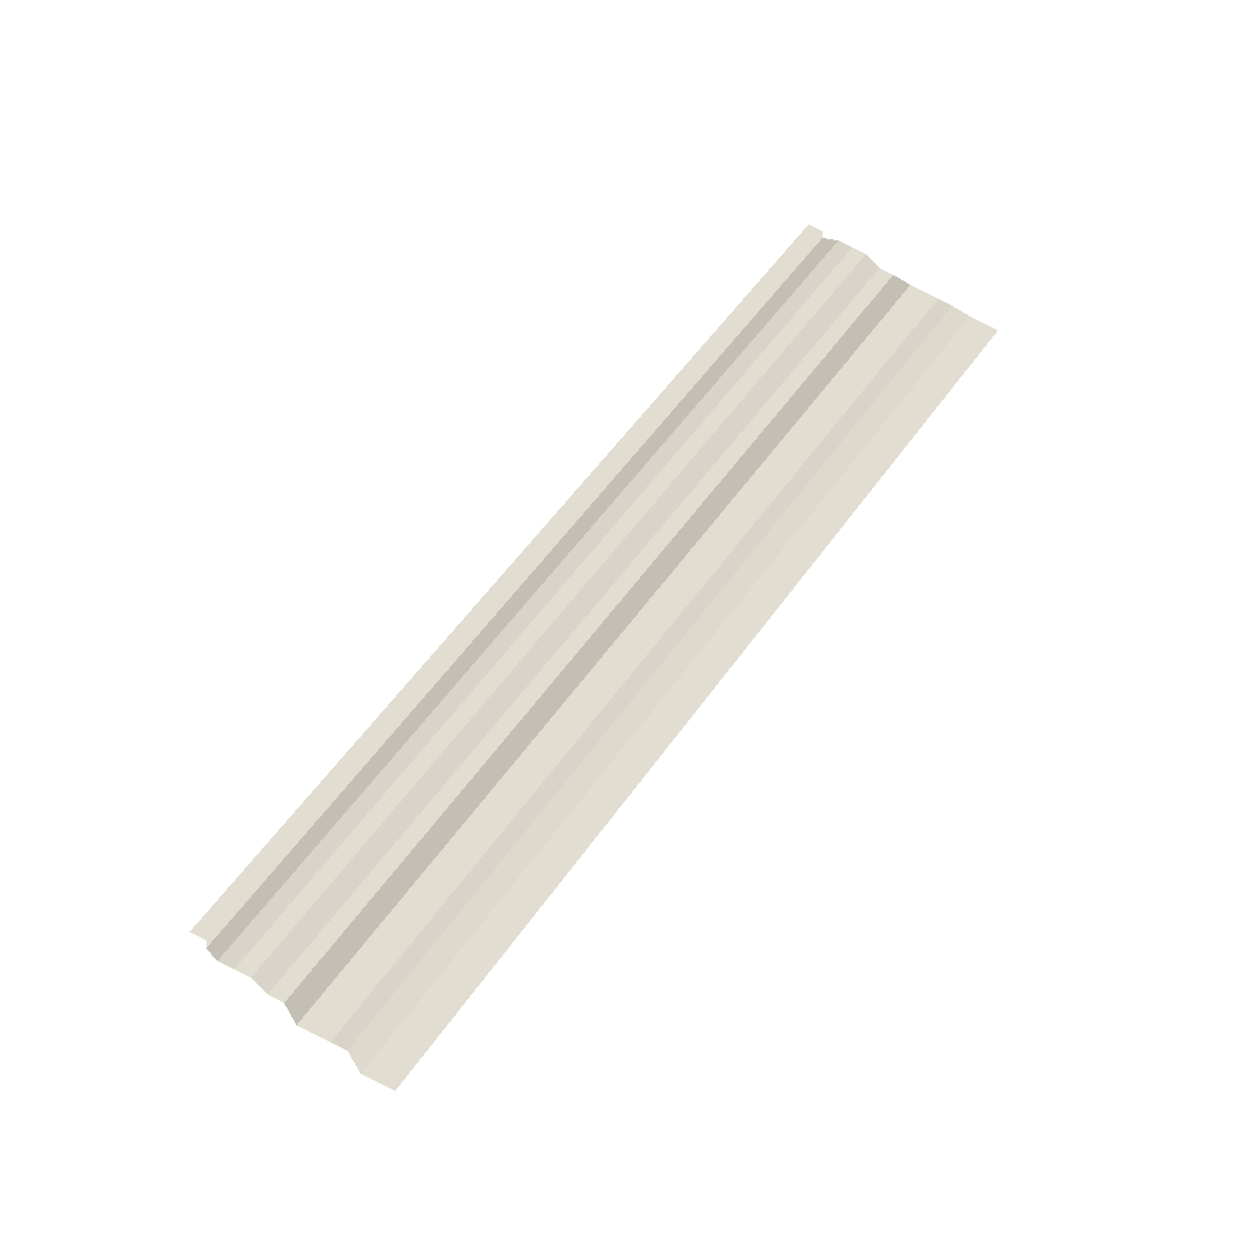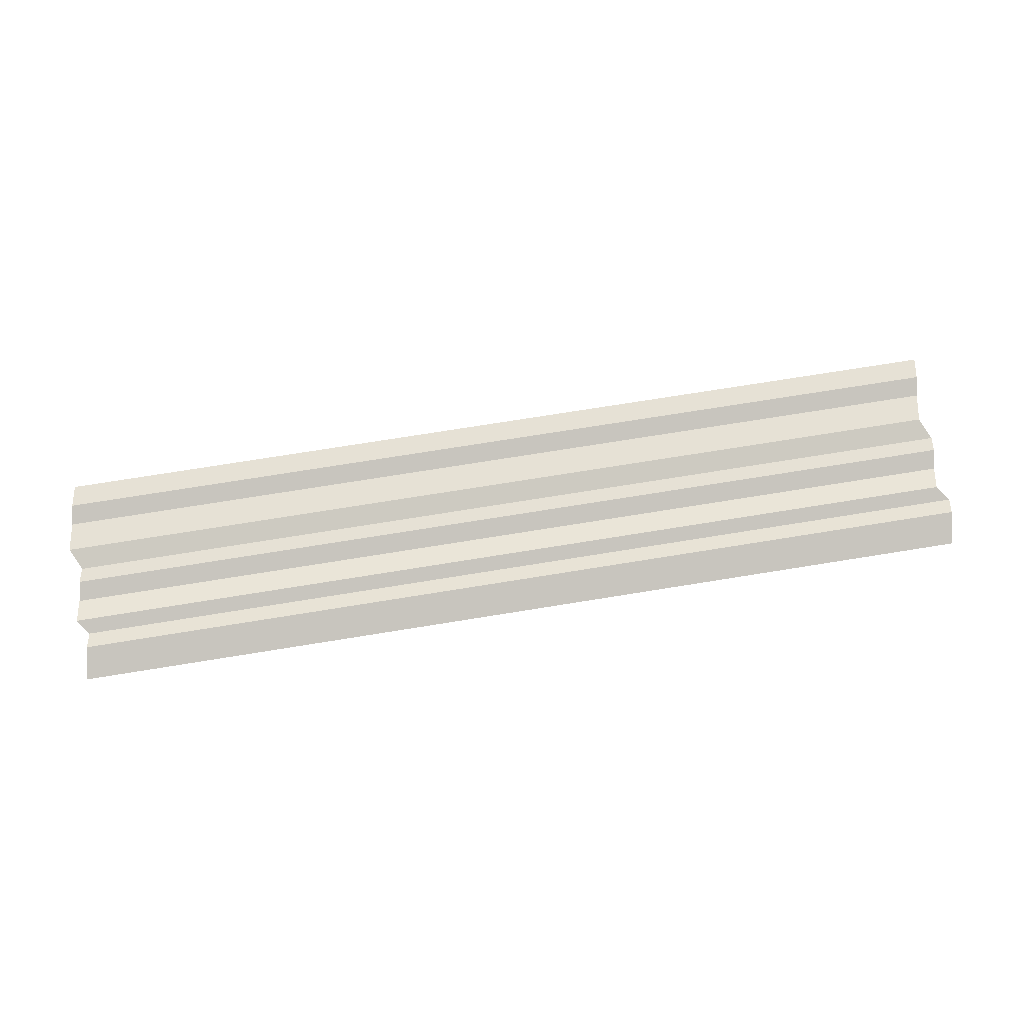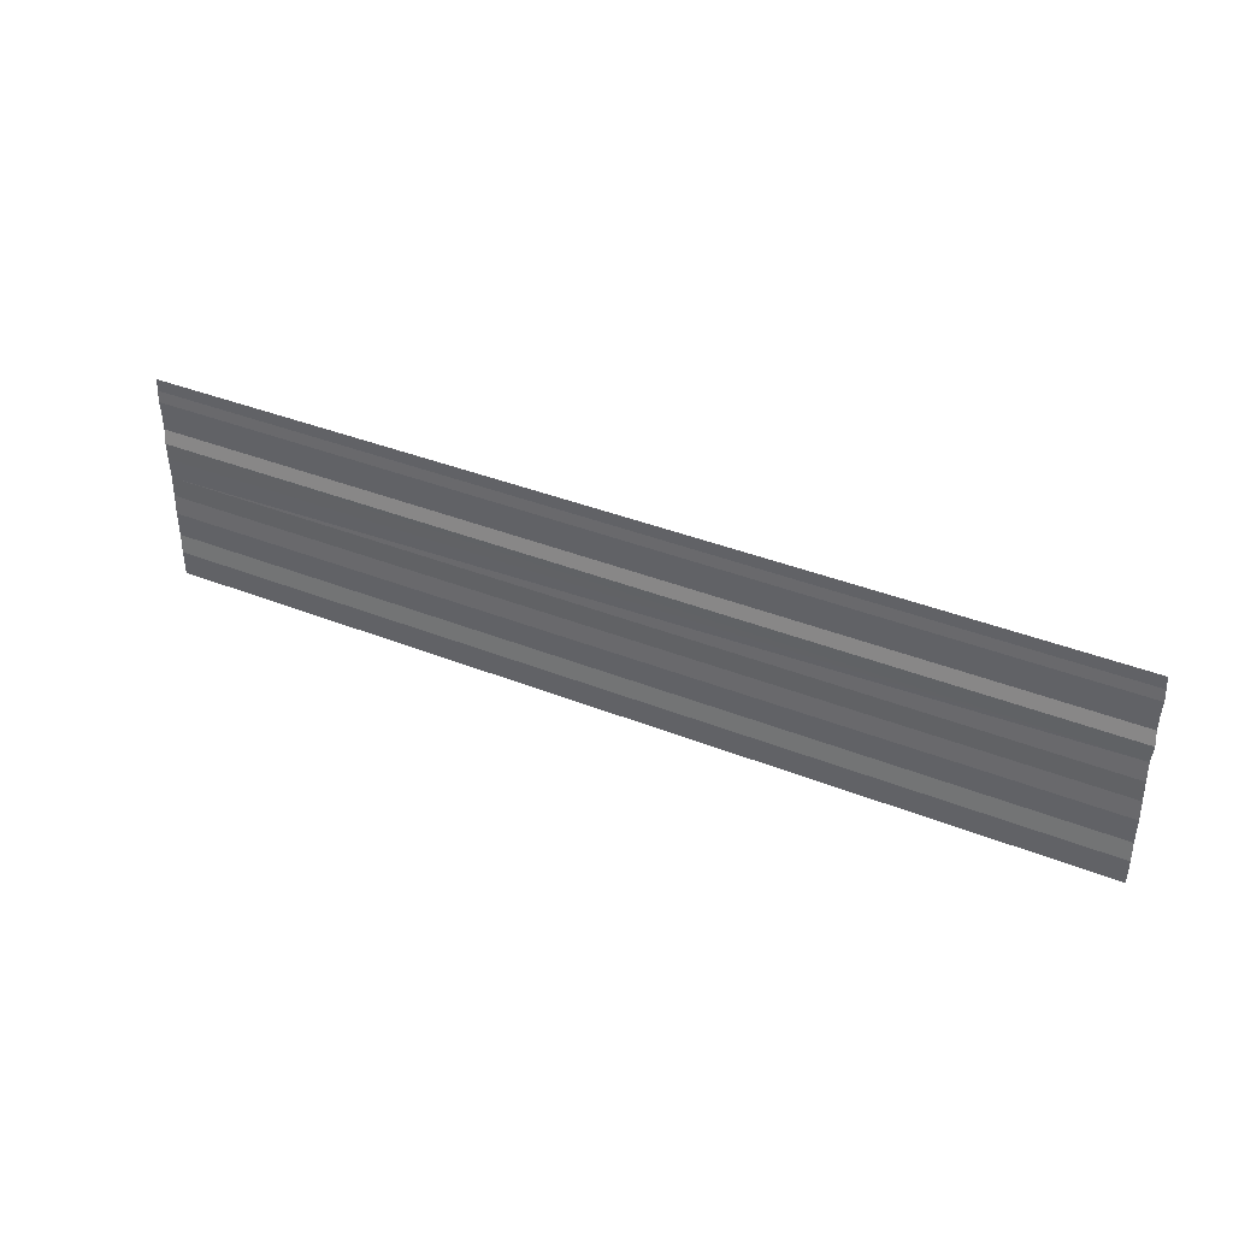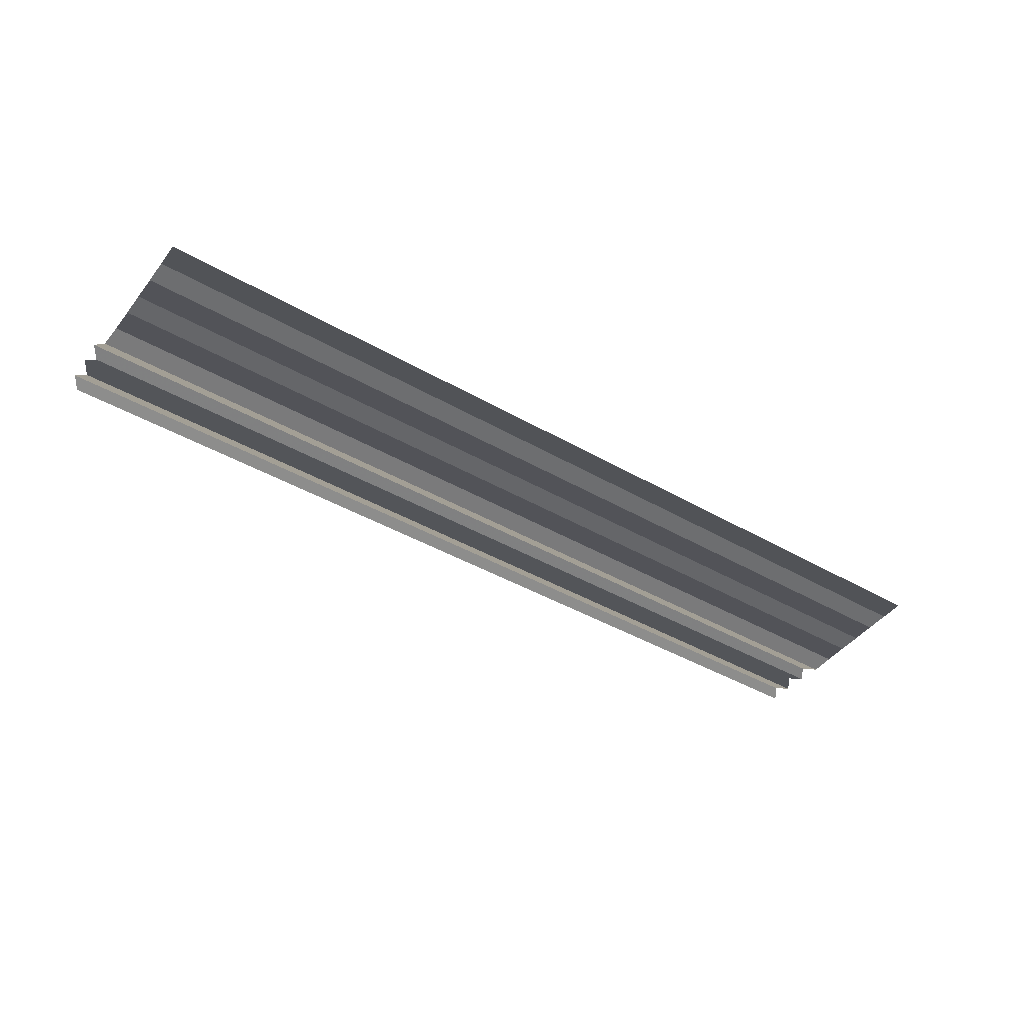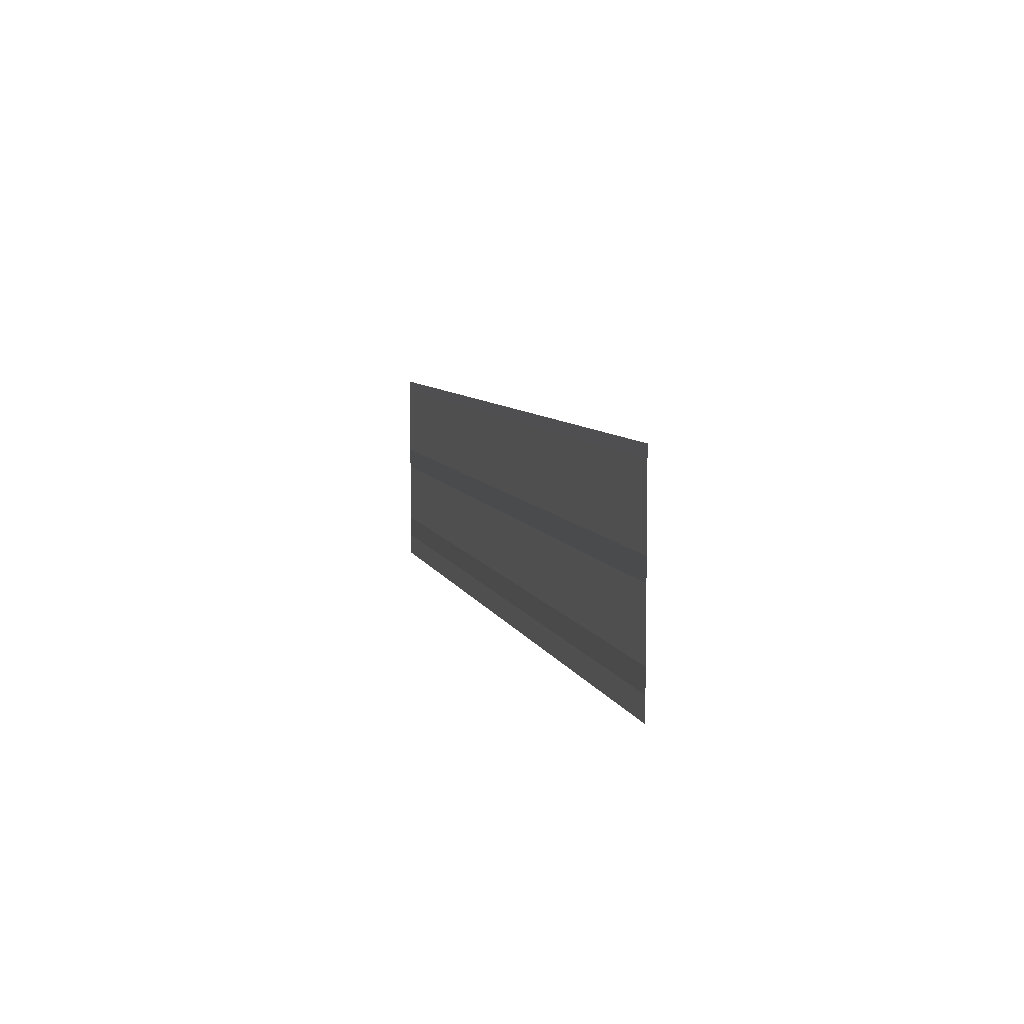
<metadata>
{"format":"obj","ext":"obj","renderer":"f3d","projection":"perspective","resolution":1024,"background":"white","views":[{"elev":60.4,"azim":126.2,"up":"+Y"},{"elev":74.6,"azim":-8.9,"up":"+Y"},{"elev":38.5,"azim":26.4,"up":"+Z"},{"elev":-40.7,"azim":145.0,"up":"+Y"},{"elev":7.0,"azim":-104.9,"up":"+Z"}]}
</metadata>
<code>
o 3853
v 2246 1881 7.473
v 2246 1881 7.473
v 2246 1881 7.474
v 2246 1881 7.473
v 2246 1881 7.474
v 2246 1881 7.473
v 2246 1881 7.473
v 2246 1881 7.474
v 2246 1881 7.473
v 2246 1881 7.474
v 2246 1881 7.474
v 2246 1881 7.474
v 2246 1881 7.474
v 2246 1881 7.474
v 2246 1881 7.474
v 2246 1881 7.474
v 2246 1881 7.474
v 2246 1881 7.474
v 2246 1881 7.474
v 2246 1881 7.474
v 2246 1881 7.474
v 2246 1881 7.474
v 2246 1881 7.474
v 2246 1881 7.474
v 2246 1881 7.474
v 2246 1881 7.474
v 2246 1881 7.474
v 2246 1881 7.474
v 2246 1881 7.474
v 2246 1881 7.474
v 2246 1881 7.474
v 2246 1881 7.474
v 2246 1881 7.474
v 2246 1881 7.474
v 2246 1881 7.474
v 2246 1881 7.474
v 2246 1881 7.474
v 2246 1881 7.474
v 2246 1881 7.474
v 2246 1881 7.474
v 2246 1881 7.474
v 2246 1881 7.474
v 2246 1881 7.475
v 2246 1881 7.474
v 2246 1881 7.475
v 2246 1881 7.474
v 2246 1881 7.474
v 2246 1881 7.475
v 2246 1881 7.474
v 2246 1881 7.475
v 2246 1881 7.475
v 2246 1881 7.475
v 2246 1881 7.475
v 2246 1881 7.475
v 2246 1881 7.475
v 2246 1881 7.475
v 2246 1881 7.475
v 2246 1881 7.475
v 2246 1881 7.475
v 2246 1881 7.475
v 2246 1881 7.475
v 2246 1881 7.475
v 2246 1881 7.475
v 2246 1881 7.475
v 2246 1881 7.475
v 2246 1881 7.475
v 2246 1881 7.475
v 2246 1881 7.475
v 2246 1881 7.475
v 2246 1881 7.475
v 2246 1881 7.475
v 2246 1881 7.475
v 2246 1881 7.475
v 2246 1881 7.475
v 2246 1881 7.475
v 2246 1881 7.475
v 2246 1881 7.475
v 2246 1881 7.475
v 2246 1881 7.475
v 2246 1881 7.475
v 2246 1881 7.475
v 2246 1881 7.475
v 2246 1881 7.475
v 2246 1881 7.475
v 2246 1881 7.475
v 2246 1881 7.475
v 2246 1881 7.475
v 2246 1881 7.475
v 2246 1881 7.475
v 2246 1881 7.475
v 2246 1881 7.475
v 2246 1881 7.475
v 2246 1881 7.476
v 2246 1881 7.475
v 2246 1881 7.476
v 2246 1881 7.475
v 2246 1881 7.475
v 2246 1881 7.476
v 2246 1881 7.475
v 2246 1881 7.476
v 2246 1881 7.476
v 2246 1881 7.476
v 2246 1881 7.476
v 2246 1881 7.476
v 2246 1881 7.476
v 2246 1881 7.476
v 2246 1881 7.476
v 2246 1881 7.476
v 2246 1881 7.476
v 2246 1881 7.476
v 2246 1881 7.476
v 2246 1881 7.476
v 2246 1881 7.476
v 2246 1881 7.476
v 2246 1881 7.476
v 2246 1881 7.476
v 2246 1881 7.476
v 2246 1881 7.476
v 2246 1881 7.476
v 2246 1881 7.476
f 1 2 3
f 3 4 5
f 6 7 8
f 8 9 10
f 11 12 13
f 13 14 15
f 16 17 18
f 18 19 20
f 21 22 23
f 23 24 25
f 26 27 28
f 28 29 30
f 31 32 33
f 33 34 35
f 36 37 38
f 38 39 40
f 41 42 43
f 43 44 45
f 46 47 48
f 48 49 50
f 51 52 53
f 53 54 55
f 56 57 58
f 58 59 60
f 61 62 63
f 63 64 65
f 66 67 68
f 68 69 70
f 71 72 73
f 73 74 75
f 76 77 78
f 78 79 80
f 81 82 83
f 83 84 85
f 86 87 88
f 88 89 90
f 91 92 93
f 93 94 95
f 96 97 98
f 98 99 100
f 101 102 103
f 103 104 105
f 106 107 108
f 108 109 110
f 111 112 113
f 113 114 115
f 116 117 118
f 118 119 120

</code>
